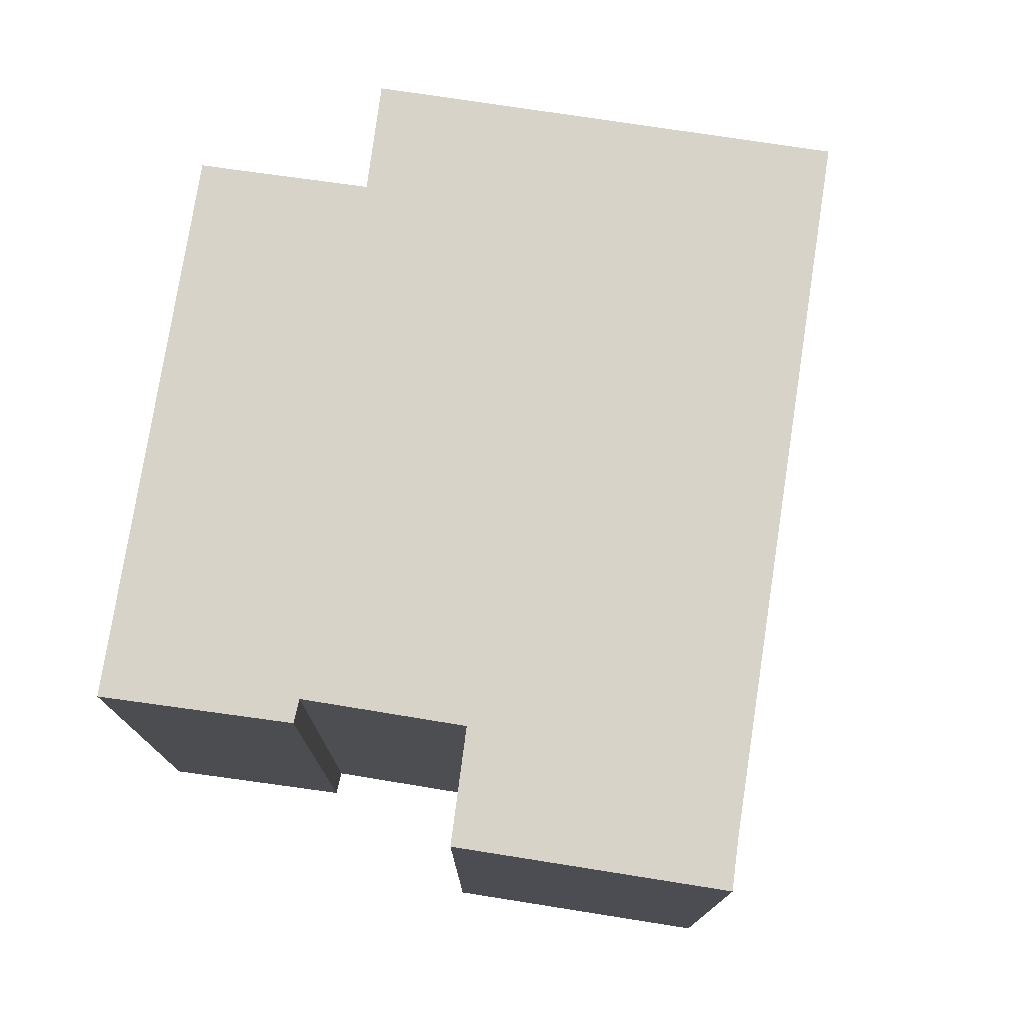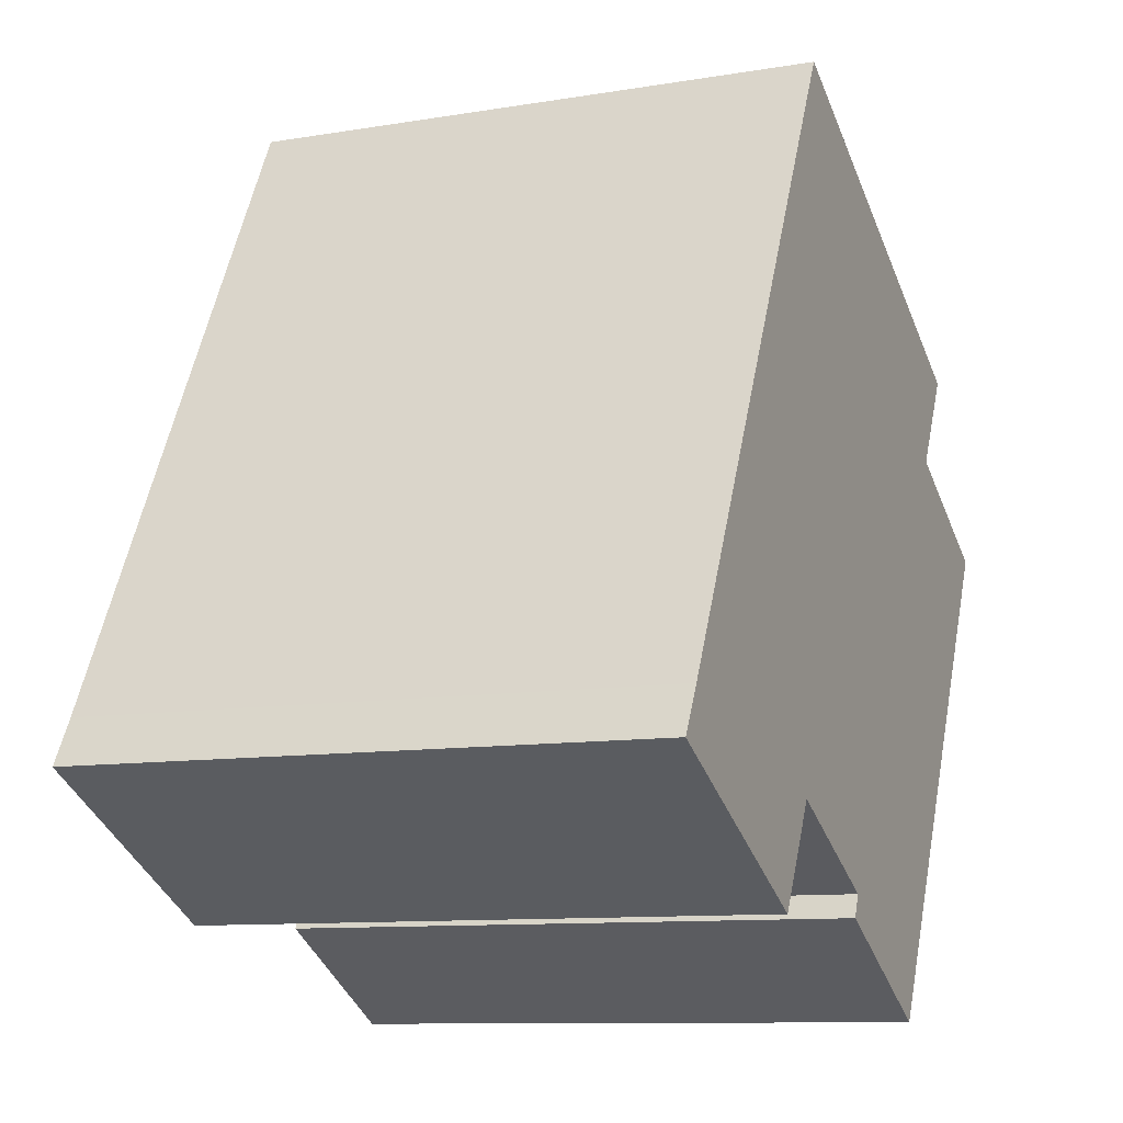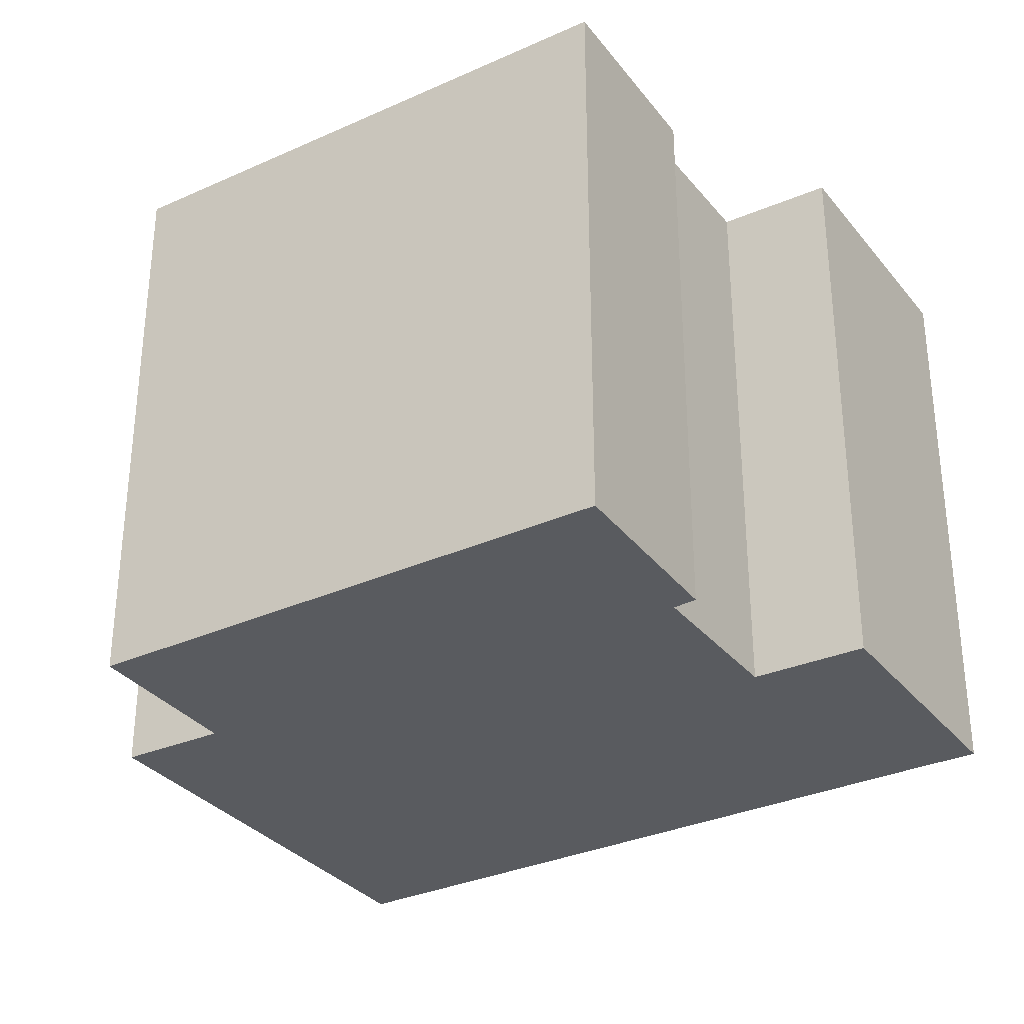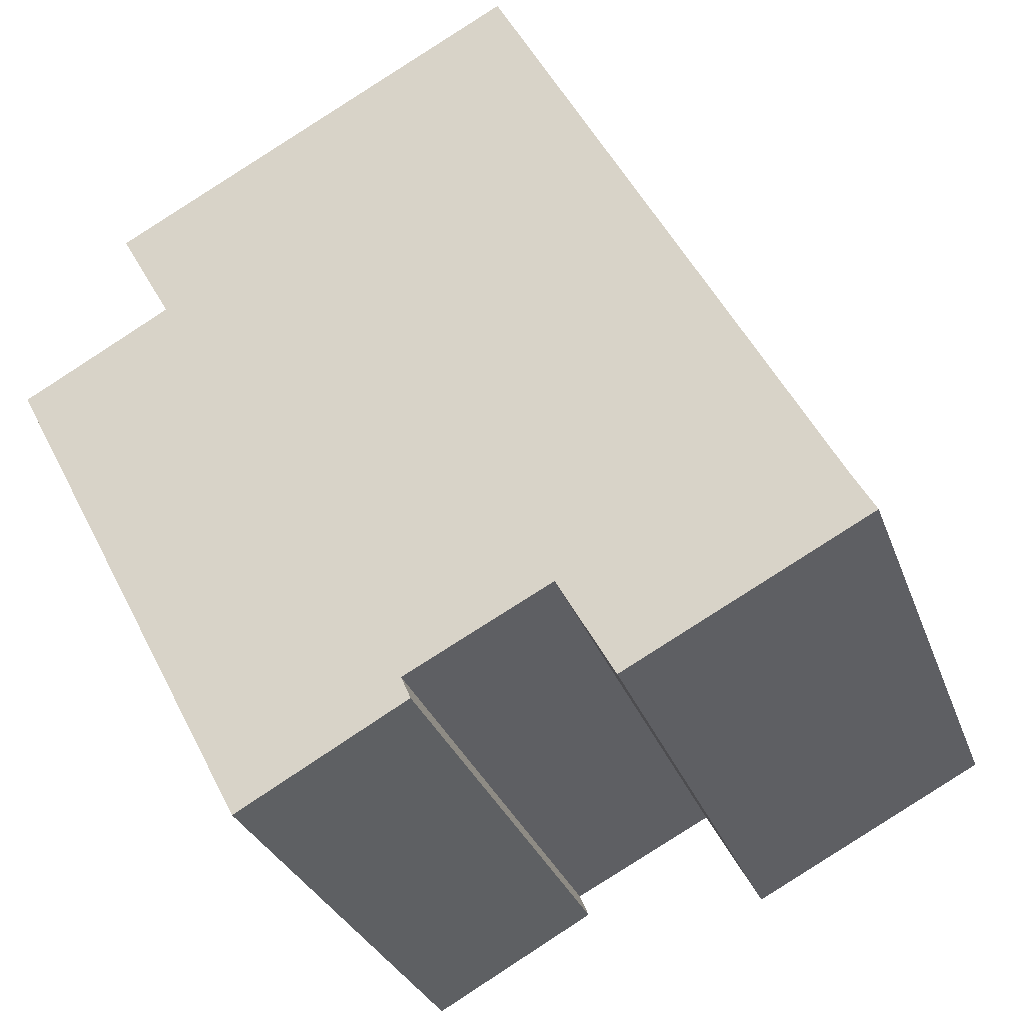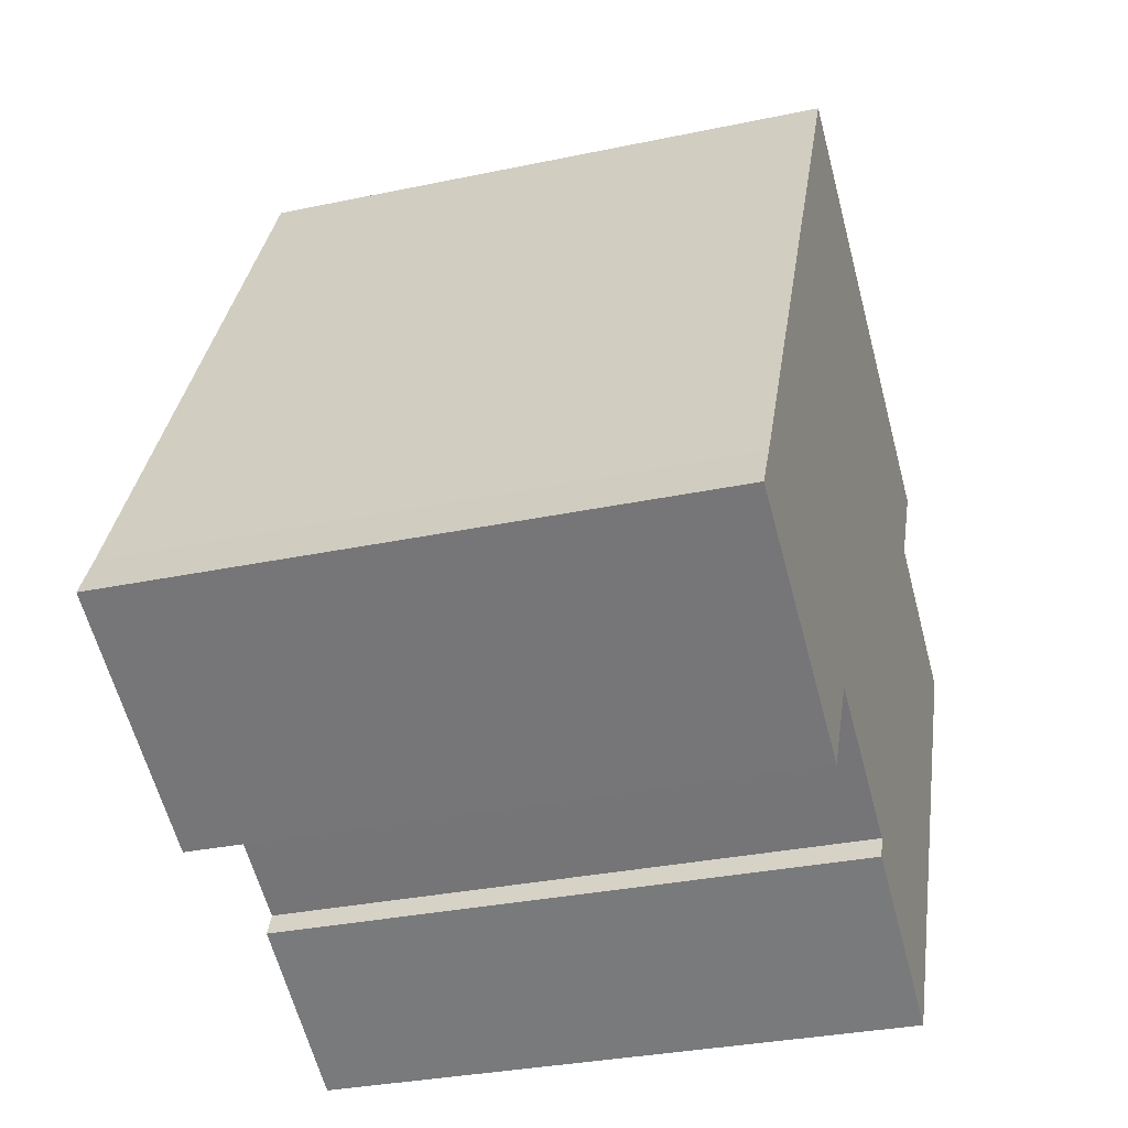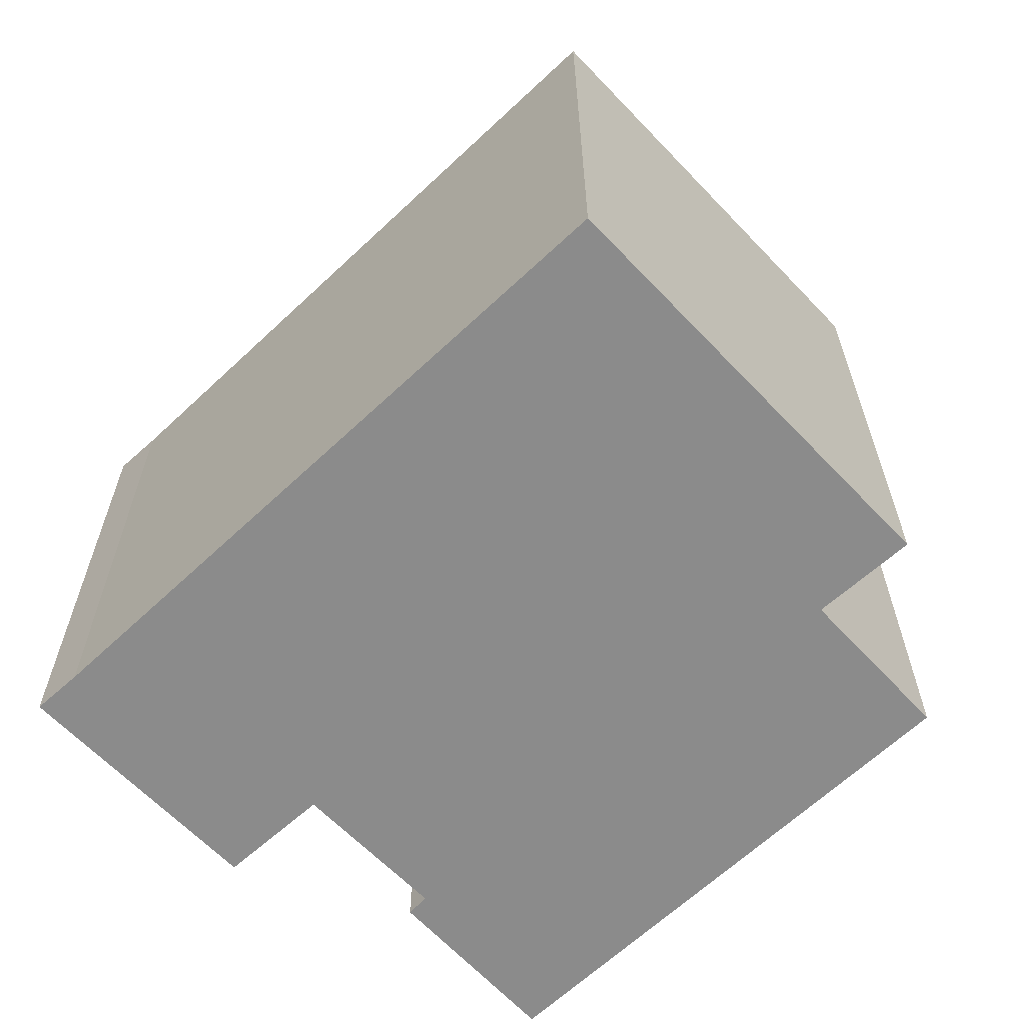
<metadata>
{"format":"obj","ext":"obj","renderer":"f3d","projection":"perspective","resolution":1024,"background":"white","views":[{"elev":76.6,"azim":-143.5,"up":"+Y"},{"elev":-10.1,"azim":-66.7,"up":"+Z"},{"elev":-32.3,"azim":149.8,"up":"+Y"},{"elev":-29.7,"azim":-162.4,"up":"+Z"},{"elev":-31.5,"azim":-73.3,"up":"+Z"},{"elev":-63.9,"azim":-18.7,"up":"+Y"}]}
</metadata>
<code>
v  12.92 9.799 7.681
v  12.02 9.799 6.072
v  5.989 9.799 11.34
v  0.427 9.799 0.768
v  4.075 9.799 -2.123
v  0 9.799 6e-16
v  4.411 9.799 -1.519
v  5.034 9.799 -0.398
v  7.502 9.799 -1.668
v  9.719 9.799 -3.348
v  10.19 9.799 -3.606
v  14.09 9.799 4.945
v  14.54 9.799 4.701
v  7.339 9.799 -2.045
v  7.339 1.252e-16 -2.045
v  9.719 2.05e-16 -3.348
v  10.19 2.208e-16 -3.606
v  7.502 1.021e-16 -1.668
v  5.034 2.437e-17 -0.398
v  4.075 1.3e-16 -2.123
v  0 0 0
v  0.427 -4.703e-17 0.768
v  5.989 -6.946e-16 11.34
v  4.411 9.301e-17 -1.519
v  12.92 -4.703e-16 7.681
v  12.02 -3.718e-16 6.072
v  14.54 -2.879e-16 4.701
v  14.09 -3.028e-16 4.945
g defaultobject
f 1 2 3
f 4 5 6
f 5 4 3
f 5 3 7
f 7 3 8
f 8 3 9
f 9 3 10
f 10 3 11
f 11 3 2
f 11 2 12
f 11 12 13
f 10 14 9
f 10 15 14
f 15 10 11
f 15 11 16
f 16 11 17
f 18 8 9
f 8 18 19
f 20 6 5
f 6 20 21
f 15 9 14
f 9 15 18
f 21 4 6
f 4 21 22
f 22 3 4
f 3 22 23
f 19 7 8
f 7 19 5
f 5 19 20
f 20 19 24
f 25 2 1
f 2 25 26
f 27 11 13
f 11 27 17
f 23 1 3
f 1 23 25
f 26 12 2
f 12 26 13
f 13 26 27
f 27 26 28
f 16 18 15
f 20 22 21
f 22 20 23
f 23 20 24
f 23 24 19
f 23 19 18
f 23 18 16
f 23 16 17
f 23 17 26
f 26 17 28
f 28 17 27
f 25 23 26

</code>
